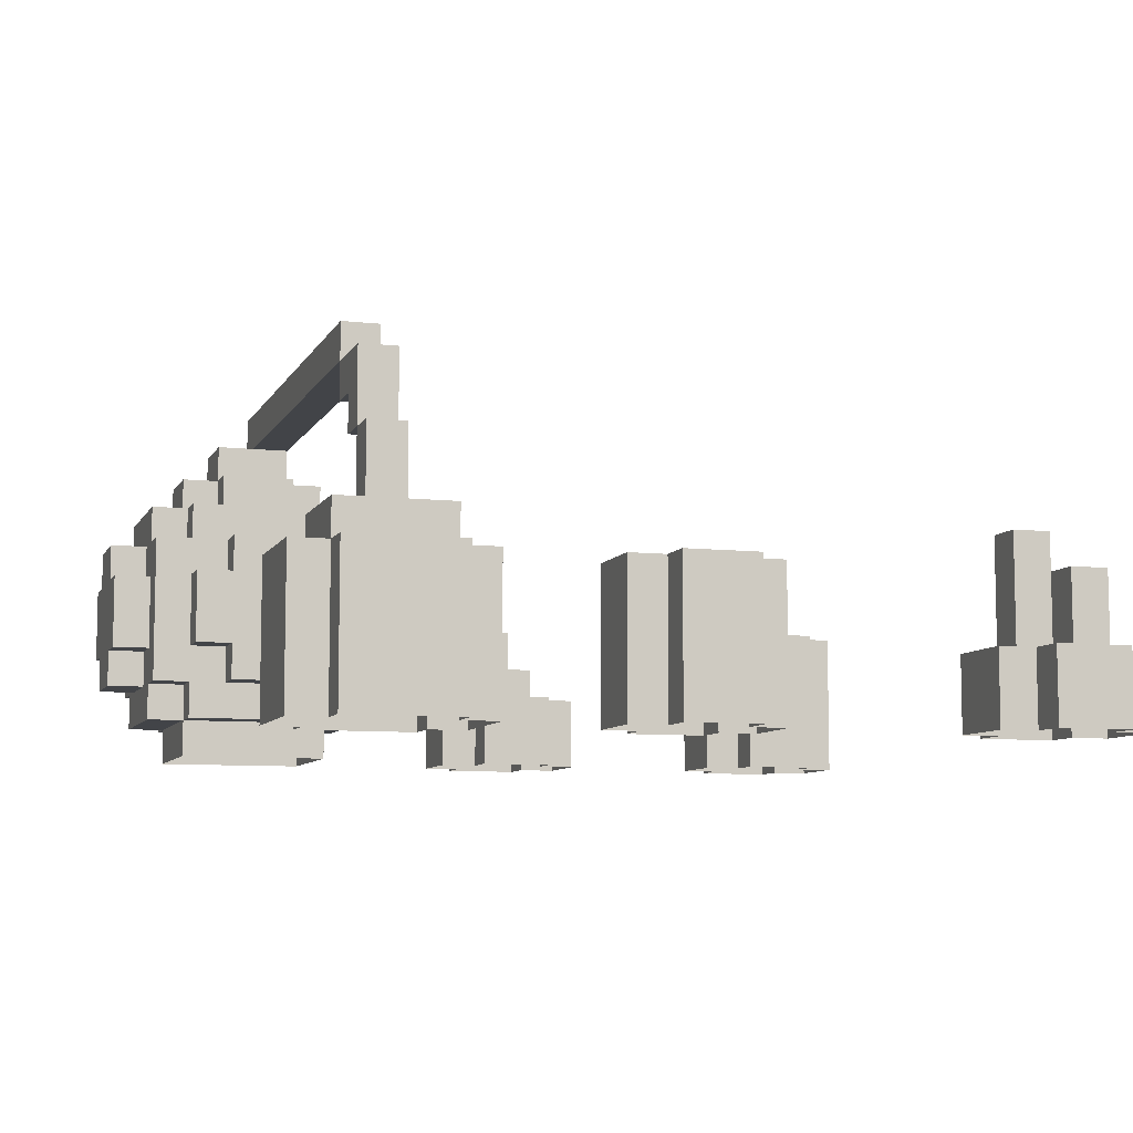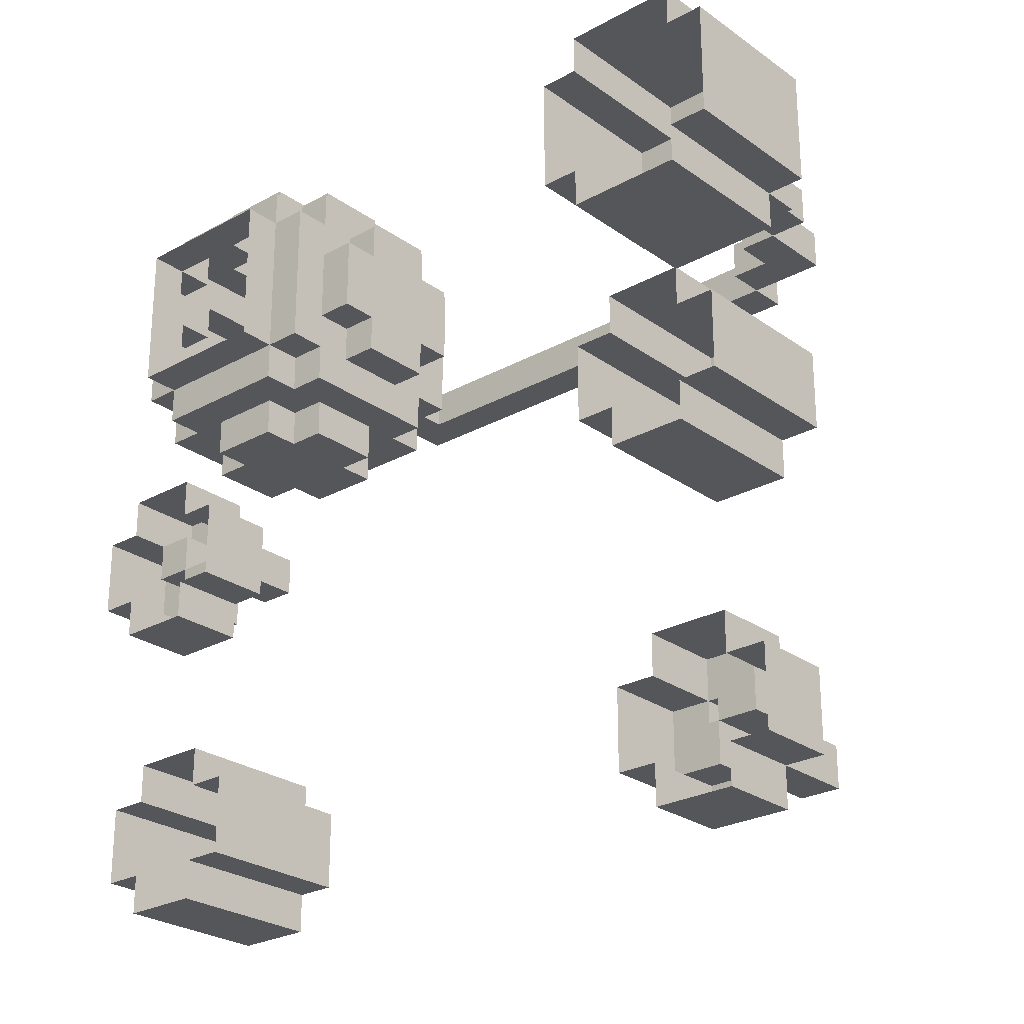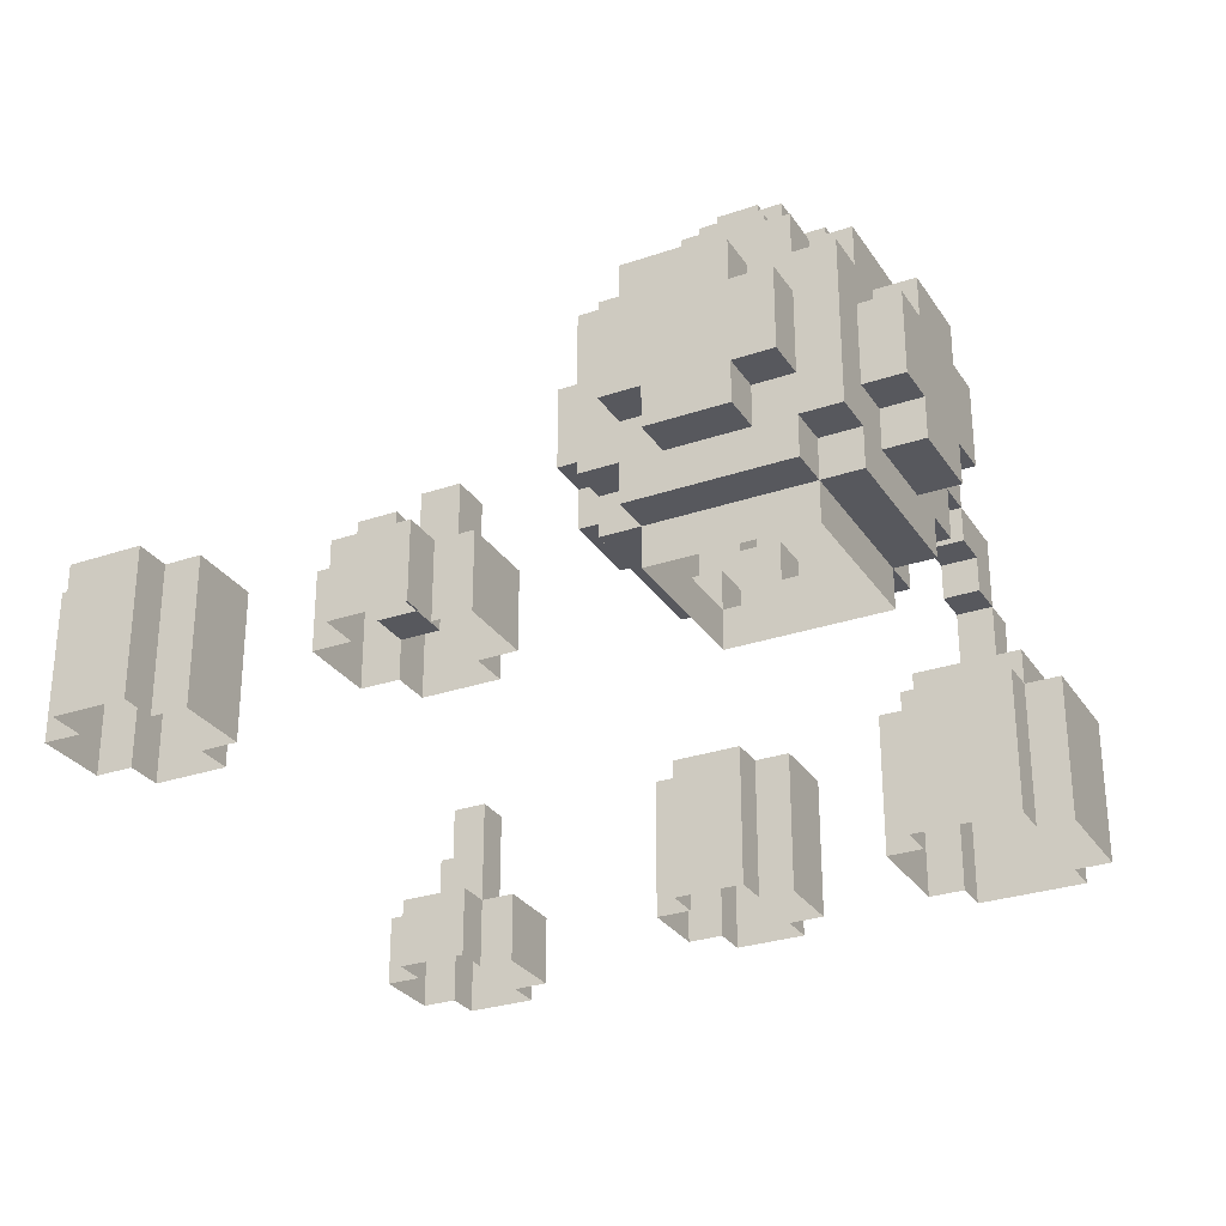
<metadata>
{"format":"obj","ext":"obj","renderer":"f3d","projection":"perspective","resolution":1024,"background":"white","views":[{"elev":-8.0,"azim":72.6,"up":"+Y"},{"elev":-25.8,"azim":41.4,"up":"+Z"},{"elev":-28.9,"azim":-63.0,"up":"+Y"}]}
</metadata>
<code>
v  -2.75 0.5 0.25
v  -2.75 1 0.25
v  -2.75 1 -0.25
v  -2.75 0.5 -0.25
v  -2.5 0.5 -0.25
v  -2.5 1 -0.25
v  -2.5 1 -0.5
v  -2.5 0.5 -0.5
v  -2.5 0.5 0.5
v  -2.5 1 0.5
v  -2.5 1 0.25
v  -2.5 0.5 0.25
v  -2.5 1 -0
v  -2.5 1.25 -0
v  -2.5 1.25 -0.25
v  -2.5 0.5 -1.75
v  -2.5 1.5 -1.75
v  -2.5 1.5 -2.25
v  -2.5 0.5 -2.25
v  -2.25 1 0.25
v  -2.25 1.5 0.25
v  -2.25 1.5 -0
v  -2.25 1.25 -0
v  -2.25 0.75 -0
v  -2.25 0.75 0.25
v  -2.25 0.5 -2.25
v  -2.25 1.5 -2.25
v  -2.25 1.5 -2.5
v  -2.25 0.5 -2.5
v  -2.25 0.5 -1.5
v  -2.25 1.5 -1.5
v  -2.25 1.5 -1.75
v  -2.25 0.5 -1.75
v  -2 0.75 -0
v  -2 1 -0
v  -2 1 -0.25
v  -2 0.75 -0.25
v  1.5 0.5 0.25
v  1.5 1.5 0.25
v  1.5 1.5 -0.25
v  1.5 0.5 -0.25
v  1.75 0.5 -2
v  1.75 1 -2
v  1.75 1 -2.5
v  1.75 0.5 -2.5
v  1.75 0.5 -0.25
v  1.75 1.5 -0.25
v  1.75 1.5 -0.5
v  1.75 0.5 -0.5
v  1.75 0.5 0.5
v  1.75 1.5 0.5
v  1.75 1.5 0.25
v  1.75 0.5 0.25
v  2 0.5 -2.5
v  2 1 -2.5
v  2 1 -2.75
v  2 0.5 -2.75
v  2 0.5 -1.75
v  2 1 -1.75
v  2 1 -2
v  2 0.5 -2
v  2 1.75 -2
v  2 1.75 -2.25
v  2 1 -2.25
v  2.25 0.75 -2.25
v  2.25 1.5 -2.25
v  2.25 1.5 -2.5
v  2.25 1 -2.5
v  2.25 0.75 -2.5
v  2.5 0.75 -2
v  2.5 1 -2
v  2.5 1 -2.25
v  2.5 0.75 -2.25
v  -2.5 0.75 0.25
v  -2.5 0.75 -0
v  -2.25 1 -0.25
v  -2.25 1.25 -0.25
v  -2.25 0.75 -0.25
v  -2 1 -0.5
v  -2 0.5 -0.25
v  -2 0.5 -0.5
v  -2 1 0.25
v  -2 1 0.5
v  -2 0.5 0.5
v  -2 0.5 0.25
v  -2 1.5 -0
v  -2 1.5 0.25
v  -1.75 1 -0.25
v  -1.75 1 0.25
v  -1.75 0.5 0.25
v  -1.75 0.5 -0.25
v  -1.75 1.5 -2.5
v  -1.75 1.5 -2.25
v  -1.75 0.5 -2.25
v  -1.75 0.5 -2.5
v  -1.75 1.5 -1.75
v  -1.75 1.5 -1.5
v  -1.75 0.5 -1.5
v  -1.75 0.5 -1.75
v  -1.5 1.5 -2.25
v  -1.5 1.5 -1.75
v  -1.5 0.5 -1.75
v  -1.5 0.5 -2.25
v  2 0.75 -2.25
v  2 0.75 -2.5
v  2.25 0.75 -2
v  2.25 1 -2
v  2.25 1.5 -0.5
v  2.25 1.5 -0.25
v  2.25 0.5 -0.25
v  2.25 0.5 -0.5
v  2.25 1.5 0.25
v  2.25 1.5 0.5
v  2.25 0.5 0.5
v  2.25 0.5 0.25
v  2.25 1.75 -2.25
v  2.25 1.75 -2
v  2.5 1 -2.75
v  2.5 1 -2.5
v  2.5 0.5 -2.5
v  2.5 0.5 -2.75
v  2.5 1 -1.75
v  2.5 0.5 -1.75
v  2.5 0.5 -2
v  2.5 1.5 -2.5
v  2.5 1.5 -2.25
v  2.5 1.5 -0.25
v  2.5 1.5 0.25
v  2.5 0.5 0.25
v  2.5 0.5 -0.25
v  2.75 1 -2.5
v  2.75 1 -2
v  2.75 0.5 -2
v  2.75 0.5 -2.5
g Still_Building_NoMat
f 1 2 3
f 3 4 1
f 5 6 7
f 7 8 5
f 9 10 11
f 11 12 9
f 13 14 15
f 15 6 13
f 16 17 18
f 18 19 16
f 20 21 22
f 20 22 23
f 20 23 24
f 25 20 24
f 26 27 28
f 28 29 26
f 30 31 32
f 32 33 30
f 34 35 36
f 36 37 34
f 38 39 40
f 40 41 38
f 42 43 44
f 44 45 42
f 46 47 48
f 48 49 46
f 50 51 52
f 52 53 50
f 54 55 56
f 56 57 54
f 58 59 60
f 60 61 58
f 60 62 63
f 63 64 60
f 65 66 67
f 65 67 68
f 65 68 69
f 70 71 72
f 72 73 70
f 13 11 74
f 74 75 13
f 76 77 24
f 24 78 76
f 24 77 23
f 79 36 80
f 80 81 79
f 82 83 84
f 84 85 82
f 86 87 82
f 82 35 86
f 88 89 90
f 90 91 88
f 92 93 94
f 94 95 92
f 96 97 98
f 98 99 96
f 100 101 102
f 102 103 100
f 55 64 104
f 104 105 55
f 106 65 107
f 107 65 66
f 108 109 110
f 110 111 108
f 112 113 114
f 114 115 112
f 116 117 107
f 107 66 116
f 118 119 120
f 120 121 118
f 71 122 123
f 123 124 71
f 125 126 72
f 72 119 125
f 127 128 129
f 129 130 127
f 131 132 133
f 133 134 131
f 56 118 121
f 121 57 56
f 28 92 95
f 95 29 28
f 44 55 54
f 54 45 44
f 67 125 119
f 119 68 67
f 119 131 134
f 134 120 119
f 18 27 26
f 26 19 18
f 93 100 103
f 103 94 93
f 63 116 66
f 63 66 65
f 64 63 65
f 64 65 104
f 107 71 70
f 70 106 107
f 7 79 81
f 81 8 7
f 48 108 111
f 111 49 48
f 3 6 5
f 5 4 3
f 15 77 76
f 76 6 15
f 36 88 91
f 91 80 36
f 40 47 46
f 46 41 40
f 109 127 130
f 130 110 109
f 22 86 35
f 22 35 34
f 23 22 34
f 23 34 24
f 11 20 25
f 25 74 11
f 69 68 55
f 55 105 69
f 66 65 73
f 72 126 66
f 66 73 72
f 61 60 43
f 43 42 61
f 107 117 62
f 62 60 107
f 133 132 71
f 71 124 133
f 33 32 17
f 17 16 33
f 102 101 96
f 96 99 102
f 123 122 59
f 59 58 123
f 98 97 31
f 31 30 98
f 37 36 76
f 76 78 37
f 24 14 13
f 13 75 24
f 14 24 23
f 12 11 2
f 2 1 12
f 82 87 21
f 21 20 82
f 90 89 82
f 82 85 90
f 53 52 39
f 39 38 53
f 129 128 112
f 112 115 129
f 84 83 10
f 10 9 84
f 114 113 51
f 51 50 114
f 104 65 69
f 69 105 104
f 106 70 73
f 73 65 106
f 24 34 37
f 37 78 24
f 74 25 24
f 24 75 74
f 118 56 55
f 118 55 68
f 118 68 119
f 43 60 64
f 44 43 64
f 55 44 64
f 131 119 72
f 131 72 71
f 131 71 132
f 107 60 59
f 59 122 71
f 107 59 71
f 79 7 6
f 79 6 76
f 79 76 36
f 2 11 13
f 3 2 13
f 6 3 13
f 88 36 35
f 88 35 82
f 88 82 89
f 20 11 10
f 10 83 82
f 20 10 82
f 14 23 77
f 77 15 14
f 66 126 125
f 125 67 66
f 27 18 17
f 31 97 96
f 32 31 96
f 96 101 100
f 32 96 100
f 17 32 100
f 17 100 93
f 27 17 93
f 27 93 92
f 27 92 28
f 21 87 86
f 86 22 21
f 47 40 39
f 51 113 112
f 52 51 112
f 112 128 127
f 52 112 127
f 39 52 127
f 39 127 109
f 47 39 109
f 47 109 108
f 47 108 48
f 62 117 116
f 116 63 62
v  -3 1.25 2.5
v  -3 1.75 2.5
v  -3 1.75 2.25
v  -3 2 2.25
v  -3 2 1.75
v  -3 1.75 1.75
v  -3 1.75 1.5
v  -3 1.25 1.5
v  -3 1.25 1.75
v  -3 1 1.75
v  -3 1 2.25
v  -3 1.25 2.25
v  -2.75 2 1.75
v  -2.75 2 2.25
v  -2.75 2.25 1.5
v  -2.75 2 1.5
v  -2.75 1.75 1.75
v  -2.75 2 1.25
v  -2.75 1 1.5
v  -2.75 0.75 1.5
v  -2.75 0.75 2.5
v  -2.75 1 2.75
v  -2.75 2 2.75
v  -2.75 2 2.5
v  -2.75 2.25 2.5
v  -2.75 1.75 2.25
v  -2.75 1.75 2.5
v  -2.75 1.25 2.5
v  -2.75 1.25 2.25
v  -2.75 1 2.5
v  -2.75 1 2.25
v  -2.75 1 1.75
v  -2.75 1.25 1.75
v  -2.75 1.25 1.5
v  -2.75 1 1.25
v  -2.75 1.75 1.5
v  -2.5 0.5 2.5
v  -2.5 0.75 2.5
v  -2.5 0.75 1.5
v  -2.5 0.5 1.5
v  -2.5 1 1.5
v  -2.5 1 1.25
v  -2.5 0.75 1.25
v  -2.5 0.75 2.75
v  -2.5 1 2.75
v  -2.5 1 2.5
v  -2.5 1.25 1.25
v  -2.5 1.75 1.25
v  -2.5 1.75 1
v  -2.5 1.25 1
v  -2.5 1.25 3
v  -2.5 1.75 3
v  -2.5 1.75 2.75
v  -2.5 1.25 2.75
v  -2.5 2 1.5
v  -2.5 2.25 1.5
v  -2.5 2.25 1.25
v  -2.5 2 1.25
v  -2.5 2 2.75
v  -2.5 2.25 2.75
v  -2.5 2.25 2.5
v  -2.5 2 2.5
v  -2.5 2.25 2.25
v  -2.5 2.5 2.25
v  -2.5 2.5 1.75
v  -2.5 2.25 1.75
v  -2.25 1 1.25
v  -2.25 1.25 1.25
v  -2.25 1.25 1
v  -2.25 1 1
v  -2.25 1 3
v  -2.25 1.25 3
v  -2.25 1.25 2.75
v  -2.25 1 2.75
v  -2.25 1.75 1.25
v  -2.25 2 1.25
v  -2.25 2 1
v  -2.25 1.75 1
v  -2.25 1.75 3
v  -2.25 2 3
v  -2.25 2 2.75
v  -2.25 1.75 2.75
v  -2.25 2.25 1.75
v  -2.25 2.5 1.75
v  -2.25 2.5 1.5
v  -2.25 2.25 1.5
v  -2.25 2.25 2.5
v  -2.25 2.5 2.5
v  -2.25 2.5 2.25
v  -2.25 2.25 2.25
v  -2.25 2.75 2.25
v  -2.25 2.75 1.75
v  -2 2.75 2
v  -2 3 2
v  -2 3 1.75
v  -2 2.75 1.75
v  1.25 0.5 2.25
v  1.25 1.5 2.25
v  1.25 1.5 1.5
v  1.25 0.5 1.5
v  1.25 2.5 2
v  1.25 2.75 2
v  1.25 2.75 1.75
v  1.25 2.5 1.75
v  1.5 0.5 1.5
v  1.5 1.5 1.5
v  1.5 1.5 1.25
v  1.5 0.5 1.25
v  1.5 0.5 2.5
v  1.5 1.5 2.5
v  1.5 1.5 2.25
v  1.5 0.5 2.25
v  1.5 1.75 2.25
v  1.5 1.75 1.5
v  1.5 2.25 2
v  1.5 2.5 2
v  1.5 2.5 1.75
v  1.5 2.25 1.75
v  1.75 1.75 2
v  1.75 2.25 2
v  1.75 2.25 1.75
v  1.75 1.75 1.75
v  -1.75 1.25 1
v  -1.75 1.25 1.25
v  -1.75 1 1.25
v  -1.75 1 1
v  -1.75 1.25 2.75
v  -1.75 1.25 3
v  -1.75 1 3
v  -1.75 1 2.75
v  -1.75 2 1
v  -1.75 2 1.25
v  -1.75 1.75 1.25
v  -1.75 1.75 1
v  -1.75 2 2.75
v  -1.75 2 3
v  -1.75 1.75 3
v  -1.75 1.75 2.75
v  -1.75 2.5 1.5
v  -1.75 2.5 1.75
v  -1.75 2.25 1.75
v  -1.75 2.25 1.5
v  -1.75 2.5 2.25
v  -1.75 2.5 2.5
v  -1.75 2.25 2.5
v  -1.75 2.25 2.25
v  -1.75 2.75 1.75
v  -1.75 2.75 2
v  -1.75 2.75 2.25
v  -1.5 0.75 1.5
v  -1.5 0.75 2.5
v  -1.5 0.5 2.5
v  -1.5 0.5 1.5
v  -1.5 1 1.25
v  -1.5 1 1.5
v  -1.5 0.75 1.25
v  -1.5 1 2.5
v  -1.5 1 2.75
v  -1.5 0.75 2.75
v  -1.5 1.75 1
v  -1.5 1.75 1.25
v  -1.5 1.25 1.25
v  -1.5 1.25 1
v  -1.5 1.75 2.75
v  -1.5 1.75 3
v  -1.5 1.25 3
v  -1.5 1.25 2.75
v  -1.5 2.25 1.25
v  -1.5 2.25 1.5
v  -1.5 2 1.5
v  -1.5 2 1.25
v  -1.5 2.25 2.5
v  -1.5 2.25 2.75
v  -1.5 2 2.75
v  -1.5 2 2.5
v  -1.5 2.5 1.75
v  -1.5 2.5 2.25
v  -1.5 2.25 2.25
v  -1.5 2.25 1.75
v  -1.25 1.25 1.5
v  -1.25 1.25 1.75
v  -1.25 1 1.75
v  -1.25 1.75 2.5
v  -1.25 1.75 2.25
v  -1.25 2 2.25
v  -1.25 2.25 1.5
v  -1.25 2.25 2.5
v  -1.25 2 2.5
v  -1.25 2 2.75
v  -1.25 1 2.75
v  -1.25 1.25 2.5
v  -1.25 1.25 2.25
v  -1.25 1 2.5
v  -1.25 1 2.25
v  -1.25 0.75 2.5
v  -1.25 0.75 1.5
v  -1.25 1 1.5
v  -1.25 1 1.25
v  -1.25 1.75 1.5
v  -1.25 2 1.25
v  -1.25 1.75 1.75
v  -1.25 2 1.5
v  -1.25 2 1.75
v  -1 1 2.25
v  -1 1 1.75
v  -1 1.25 1.75
v  -1 1.25 2.25
v  -1 1.25 1.5
v  -1 1.75 1.5
v  -1 1.25 2.5
v  -1 1.75 1.75
v  -1 2 1.75
v  -1 2 2.25
v  -1 1.75 2.25
v  -1 1.75 2.5
v  1.25 3 1.75
v  1.25 3 2
v  1.75 2.75 1.75
v  1.75 2.75 2
v  2 2.25 1.75
v  2 2.25 2
v  2 1.75 2
v  2 1.75 1.75
v  2.25 1.5 1.25
v  2.25 1.5 1.5
v  2.25 0.5 1.5
v  2.25 0.5 1.25
v  2.25 1.5 2.25
v  2.25 1.5 2.5
v  2.25 0.5 2.5
v  2.25 0.5 2.25
v  2.25 1.75 1.5
v  2.25 1.75 2.25
v  2.5 1.5 1.5
v  2.5 1.5 2.25
v  2.5 0.5 2.25
v  2.5 0.5 1.5
g Still_Building
f 135 136 137
f 137 138 139
f 137 139 140
f 135 137 140
f 135 140 141
f 141 142 143
f 143 144 145
f 143 145 146
f 141 143 146
f 135 141 146
f 147 148 149
f 147 149 150
f 151 147 150
f 151 150 152
f 153 154 155
f 156 157 158
f 158 159 149
f 158 149 148
f 148 160 161
f 158 148 161
f 156 158 161
f 156 161 162
f 156 162 163
f 164 156 163
f 164 163 165
f 155 164 165
f 155 165 166
f 153 155 166
f 166 167 168
f 153 166 168
f 169 153 168
f 169 168 170
f 152 169 170
f 151 152 170
f 171 172 173
f 173 174 171
f 173 175 176
f 176 177 173
f 178 179 180
f 180 172 178
f 181 182 183
f 183 184 181
f 185 186 187
f 187 188 185
f 189 190 191
f 191 192 189
f 193 194 195
f 195 196 193
f 197 198 199
f 199 200 197
f 201 202 203
f 203 204 201
f 205 206 207
f 207 208 205
f 209 210 211
f 211 212 209
f 213 214 215
f 215 216 213
f 217 218 219
f 219 220 217
f 221 222 223
f 223 224 221
f 223 225 226
f 226 218 223
f 227 228 229
f 229 230 227
f 231 232 233
f 233 234 231
f 235 236 237
f 237 238 235
f 239 240 241
f 241 242 239
f 243 244 245
f 245 246 243
f 245 247 248
f 248 240 245
f 249 250 251
f 251 252 249
f 253 254 255
f 255 256 253
f 257 258 259
f 259 260 257
f 261 262 263
f 263 264 261
f 265 266 267
f 267 268 265
f 269 270 271
f 271 272 269
f 273 274 275
f 275 276 273
f 277 278 279
f 279 280 277
f 277 274 281
f 277 281 282
f 277 282 283
f 284 285 286
f 286 287 284
f 288 289 284
f 284 290 288
f 291 292 293
f 293 285 291
f 294 295 296
f 296 297 294
f 298 299 300
f 300 301 298
f 302 303 304
f 304 305 302
f 306 307 308
f 308 309 306
f 310 311 312
f 312 313 310
f 314 315 316
f 317 318 319
f 320 321 322
f 319 320 322
f 317 319 322
f 322 323 324
f 317 322 324
f 325 317 324
f 326 325 324
f 326 324 327
f 328 326 327
f 328 327 329
f 316 328 329
f 329 330 331
f 316 329 331
f 314 316 331
f 314 331 332
f 333 314 332
f 333 332 334
f 335 333 334
f 335 334 336
f 320 319 337
f 336 320 337
f 335 336 337
f 338 339 340
f 341 338 340
f 340 342 343
f 341 340 343
f 344 341 343
f 344 343 345
f 346 347 348
f 345 346 348
f 344 345 348
f 344 348 349
f 236 237 350
f 236 350 351
f 254 255 352
f 254 352 353
f 354 355 356
f 356 357 354
f 358 359 360
f 360 361 358
f 362 363 364
f 364 365 362
f 366 367 362
f 362 359 366
f 368 369 370
f 370 371 368
f 211 265 268
f 268 294 297
f 268 297 257
f 211 268 257
f 211 257 260
f 260 204 203
f 203 184 183
f 203 183 212
f 260 203 212
f 211 260 212
f 296 295 332
f 296 332 288
f 258 296 288
f 258 288 290
f 176 169 152
f 191 302 305
f 305 334 332
f 305 332 295
f 295 267 266
f 305 295 266
f 191 305 266
f 191 266 210
f 191 210 209
f 192 191 209
f 192 209 182
f 152 192 182
f 152 182 181
f 176 152 181
f 181 202 201
f 176 181 201
f 177 176 201
f 177 201 259
f 290 177 259
f 258 290 259
f 241 358 361
f 361 242 241
f 141 170 168
f 168 142 141
f 153 175 173
f 173 154 153
f 149 190 189
f 189 150 149
f 219 273 276
f 276 220 219
f 173 284 287
f 287 174 173
f 289 331 330
f 330 284 289
f 303 320 336
f 336 304 303
f 333 343 342
f 342 314 333
f 233 240 239
f 239 234 233
f 248 366 359
f 359 240 248
f 359 368 371
f 371 360 359
f 143 167 166
f 166 144 143
f 139 147 151
f 151 140 139
f 199 218 217
f 217 200 199
f 229 350 237
f 229 237 281
f 229 281 274
f 230 229 274
f 230 274 218
f 226 230 218
f 274 310 313
f 313 275 274
f 315 340 339
f 339 316 315
f 337 346 345
f 345 335 337
f 255 252 251
f 352 255 251
f 237 352 251
f 237 251 238
f 255 354 357
f 357 256 255
f 228 227 282
f 228 282 236
f 228 236 351
f 236 235 250
f 250 249 254
f 250 254 353
f 236 250 353
f 356 355 254
f 254 253 356
f 165 163 146
f 146 145 165
f 160 148 138
f 138 137 160
f 224 223 198
f 198 197 224
f 277 283 225
f 225 223 277
f 312 311 277
f 277 280 312
f 338 341 326
f 326 328 338
f 348 347 319
f 319 318 348
f 246 245 232
f 232 231 246
f 362 367 247
f 247 245 362
f 370 369 362
f 362 365 370
f 162 161 136
f 136 135 162
f 172 180 164
f 164 155 172
f 196 195 159
f 159 158 196
f 279 278 222
f 222 221 279
f 286 285 172
f 172 171 286
f 329 327 291
f 291 285 329
f 322 321 306
f 306 309 322
f 344 349 317
f 317 325 344
f 364 363 244
f 244 243 364
f 208 207 188
f 269 272 298
f 324 323 308
f 298 324 308
f 269 298 308
f 308 307 194
f 269 308 194
f 215 269 194
f 216 215 194
f 216 194 193
f 187 216 193
f 187 193 157
f 188 187 157
f 157 156 179
f 188 157 179
f 208 188 179
f 208 179 178
f 264 208 178
f 264 178 293
f 261 264 293
f 261 293 292
f 324 298 301
f 292 324 301
f 261 292 301
f 186 185 206
f 213 186 206
f 206 205 263
f 213 206 263
f 214 213 263
f 214 263 262
f 300 299 271
f 262 300 271
f 214 262 271
f 214 271 270
f 290 284 173
f 173 177 290
f 173 172 155
f 155 154 173
f 330 329 285
f 285 284 330
f 285 293 178
f 178 172 285
f 260 259 201
f 201 204 260
f 176 175 153
f 153 169 176
f 332 331 289
f 289 288 332
f 166 165 145
f 145 144 166
f 339 338 328
f 328 316 339
f 180 179 156
f 156 164 180
f 327 324 292
f 292 291 327
f 264 263 205
f 205 208 264
f 203 202 181
f 181 184 203
f 297 296 258
f 258 257 297
f 168 167 143
f 143 142 168
f 342 340 315
f 315 314 342
f 163 162 135
f 135 146 163
f 341 344 325
f 325 326 341
f 207 206 185
f 185 188 207
f 301 300 262
f 262 261 301
f 255 254 249
f 249 252 255
f 251 250 235
f 235 238 251
f 237 236 282
f 282 281 237
f 240 359 358
f 358 241 240
f 232 245 240
f 240 233 232
f 362 369 368
f 368 359 362
f 244 363 362
f 362 245 244
f 182 209 212
f 212 183 182
f 267 295 294
f 294 268 267
f 140 151 170
f 170 141 140
f 335 345 343
f 343 333 335
f 247 367 356
f 247 356 253
f 248 247 253
f 248 253 256
f 366 248 256
f 366 256 357
f 366 357 356
f 366 356 367
f 136 161 160
f 160 137 136
f 317 349 348
f 348 318 317
f 186 213 216
f 216 187 186
f 271 299 298
f 298 272 271
f 210 266 265
f 265 211 210
f 150 189 192
f 192 152 150
f 304 336 334
f 334 305 304
f 138 148 147
f 147 139 138
f 319 347 346
f 346 337 319
f 157 193 196
f 196 158 157
f 308 323 322
f 322 309 308
f 214 270 269
f 269 215 214
f 354 255 254
f 354 254 355
f 200 217 220
f 312 280 279
f 194 307 306
f 279 194 306
f 312 279 306
f 306 321 320
f 312 306 320
f 313 312 320
f 275 313 320
f 275 320 303
f 276 275 303
f 276 303 302
f 220 276 302
f 302 191 190
f 220 302 190
f 200 220 190
f 200 190 149
f 197 200 149
f 197 149 159
f 224 197 159
f 224 159 195
f 194 279 221
f 195 194 221
f 224 195 221
f 218 274 273
f 273 219 218
f 198 223 218
f 218 199 198
f 277 311 310
f 310 274 277
f 222 278 277
f 277 223 222
f 352 237 236
f 352 236 353
f 227 230 226
f 227 226 225
f 282 227 225
f 282 225 283
f 228 351 350
f 350 229 228

</code>
